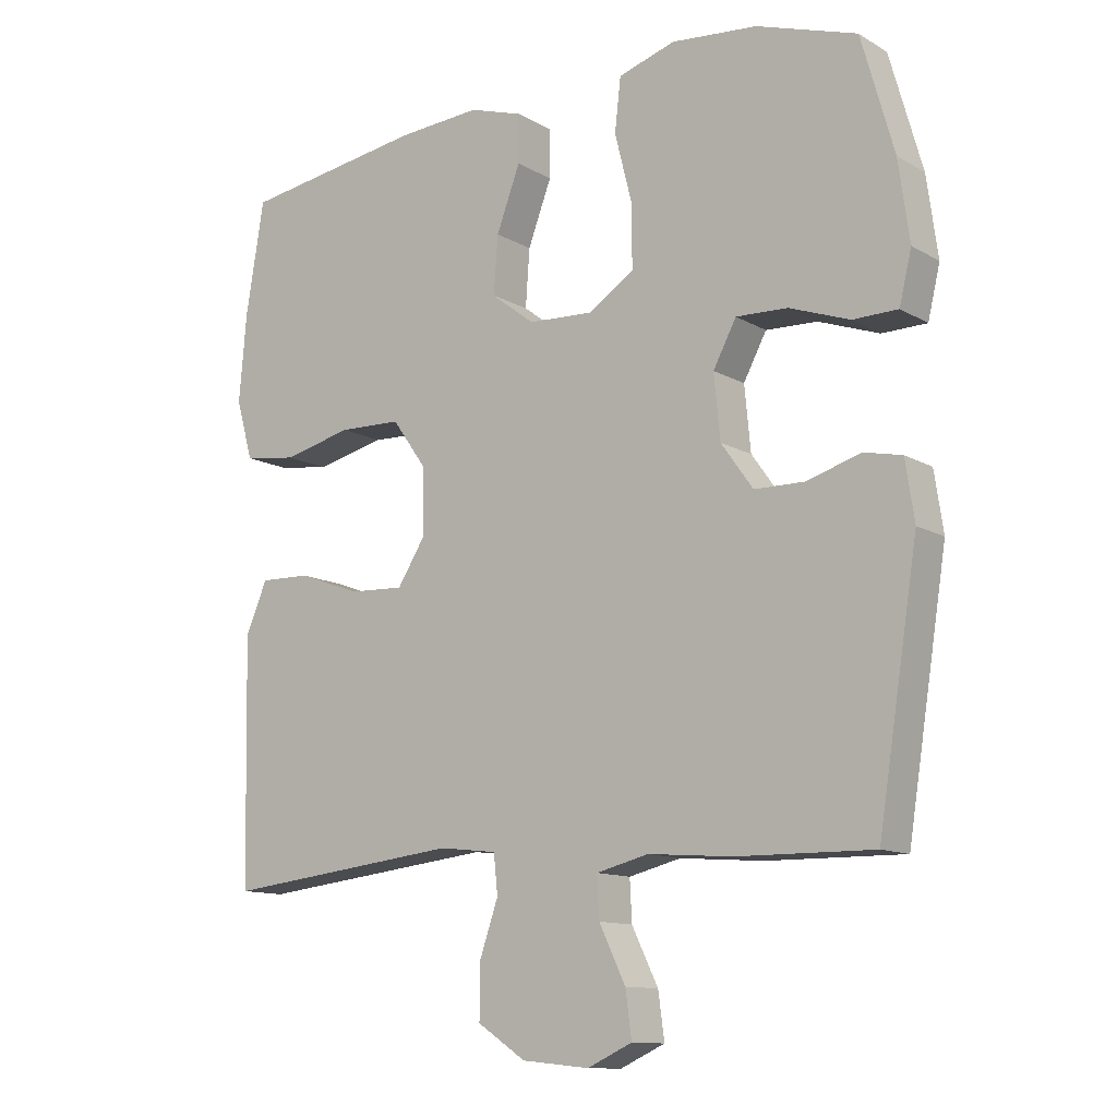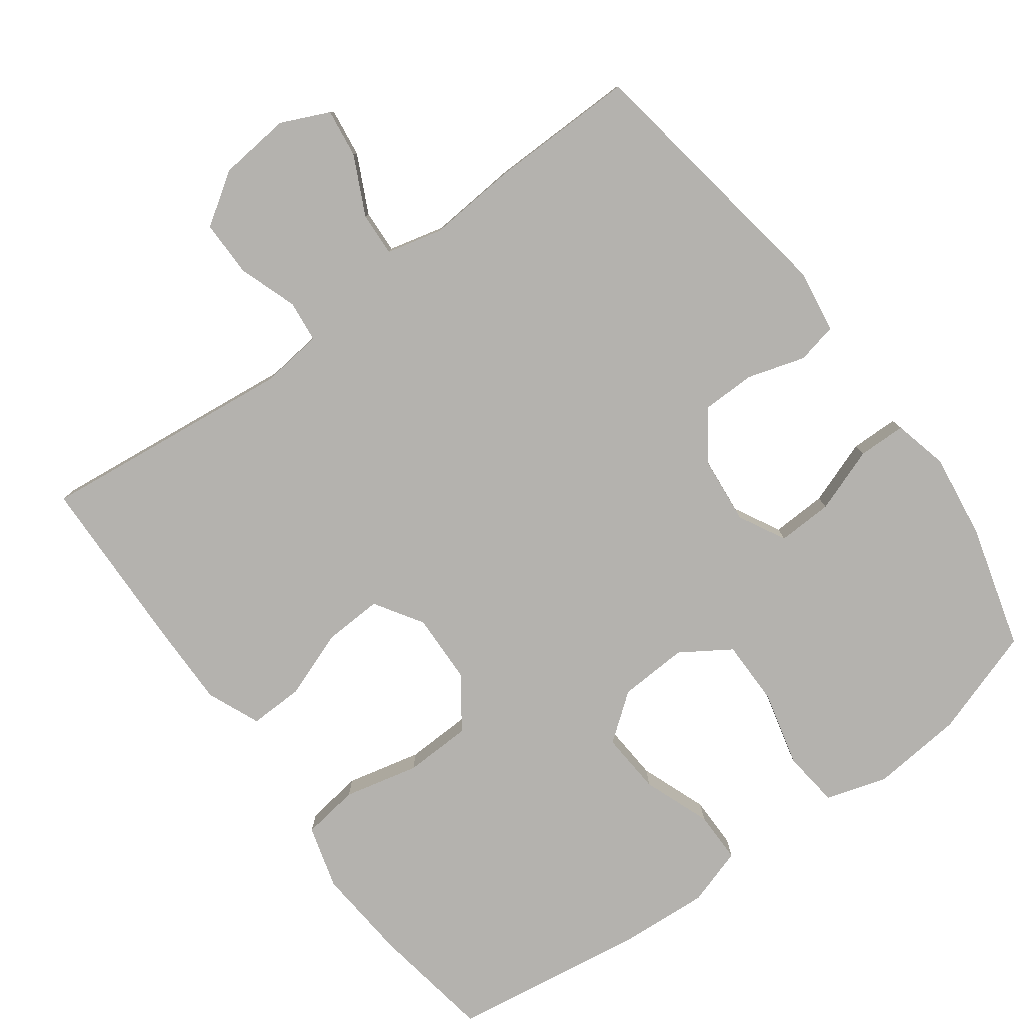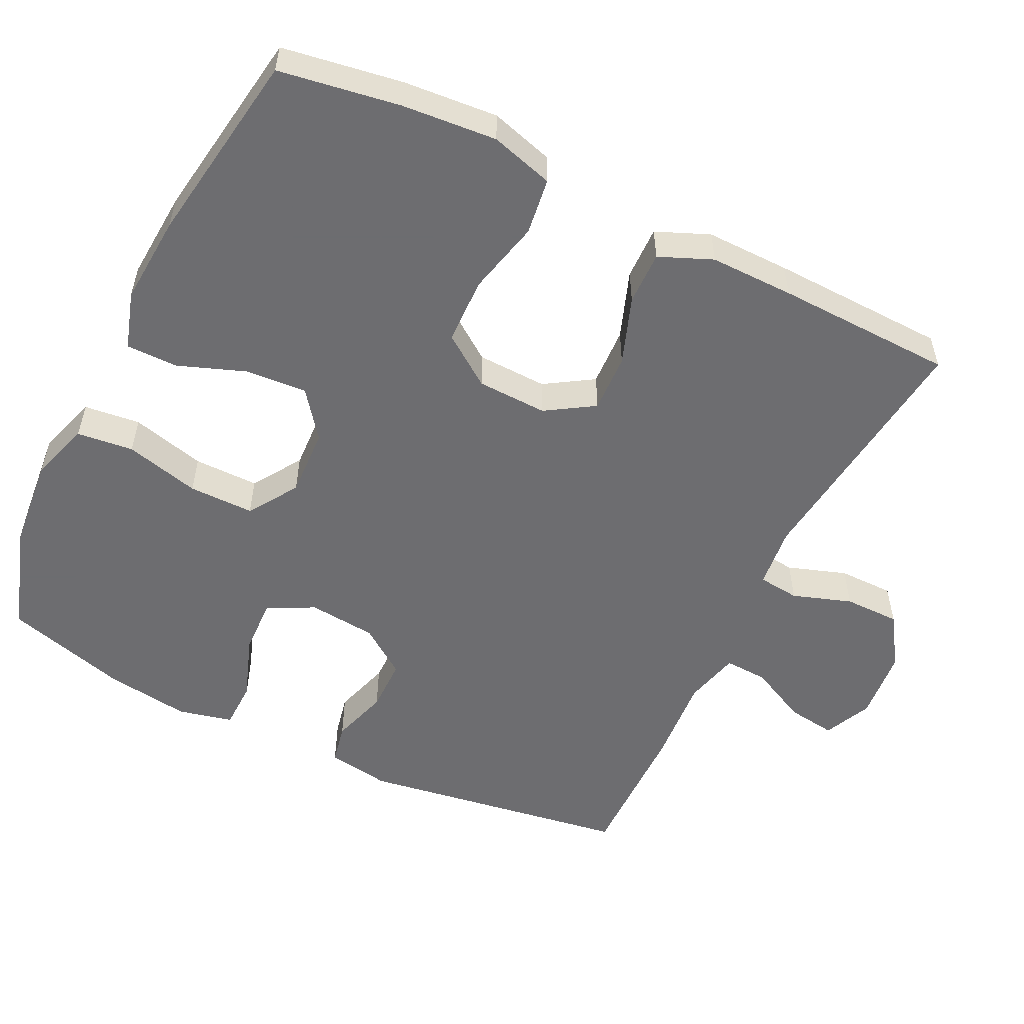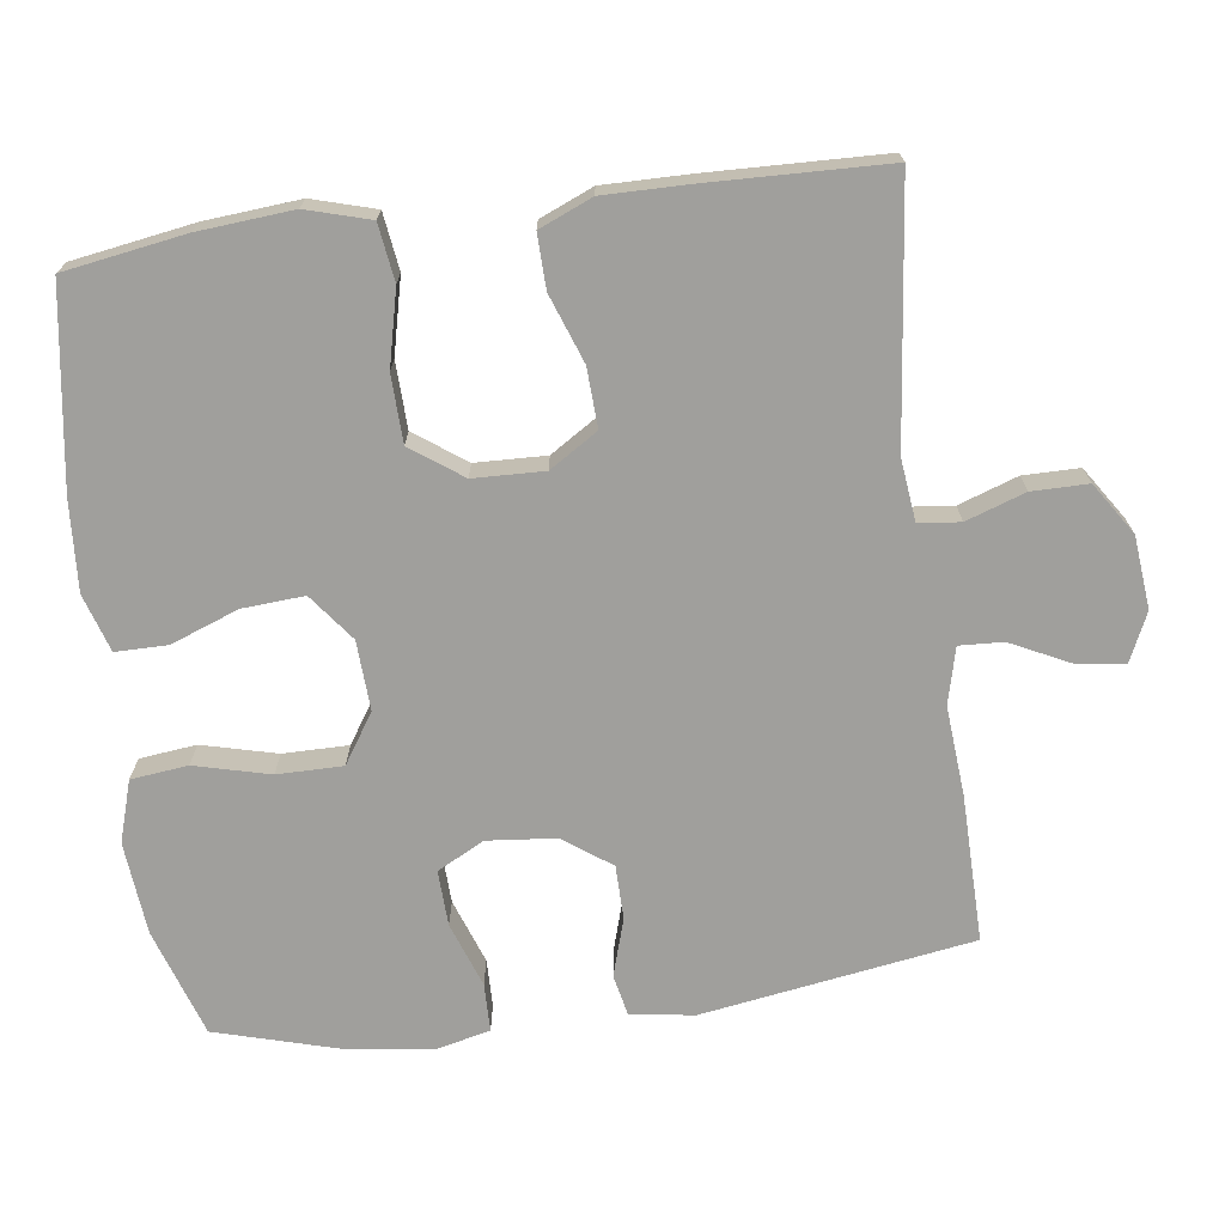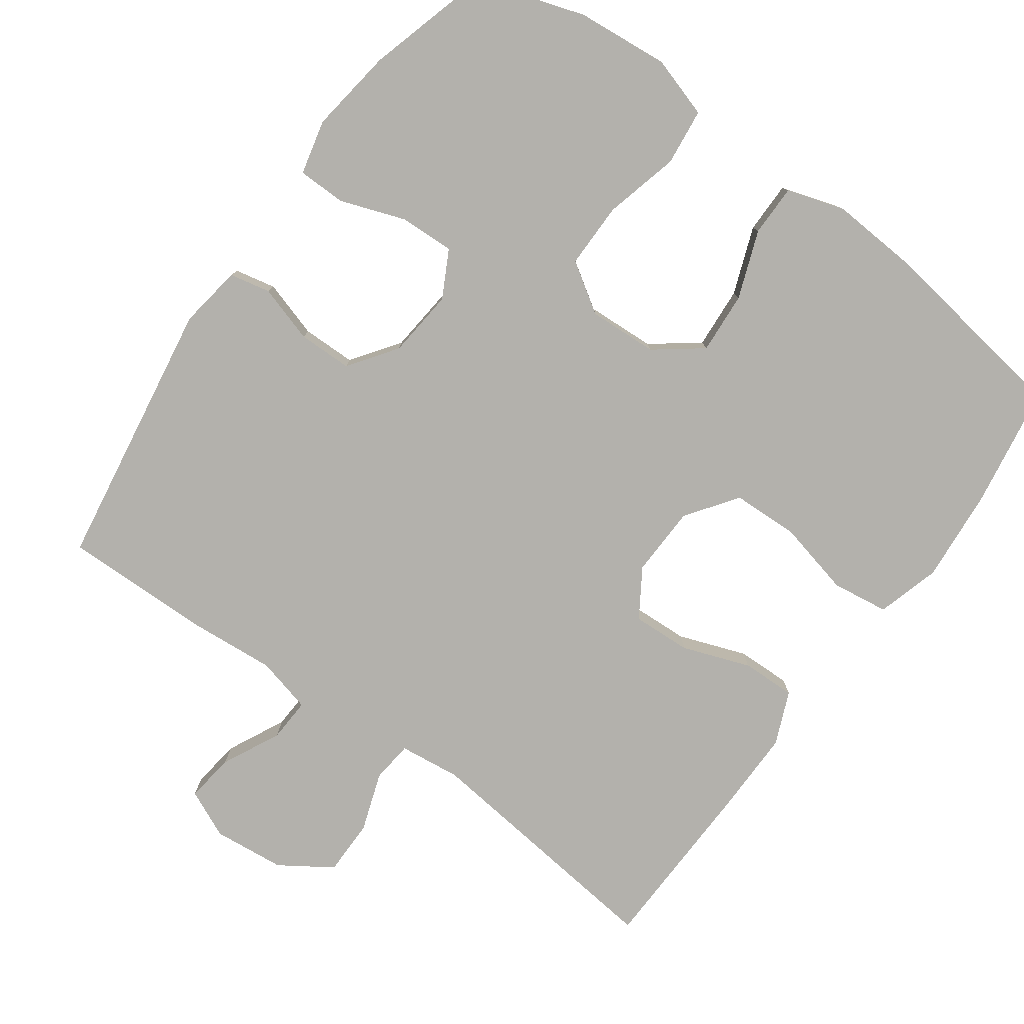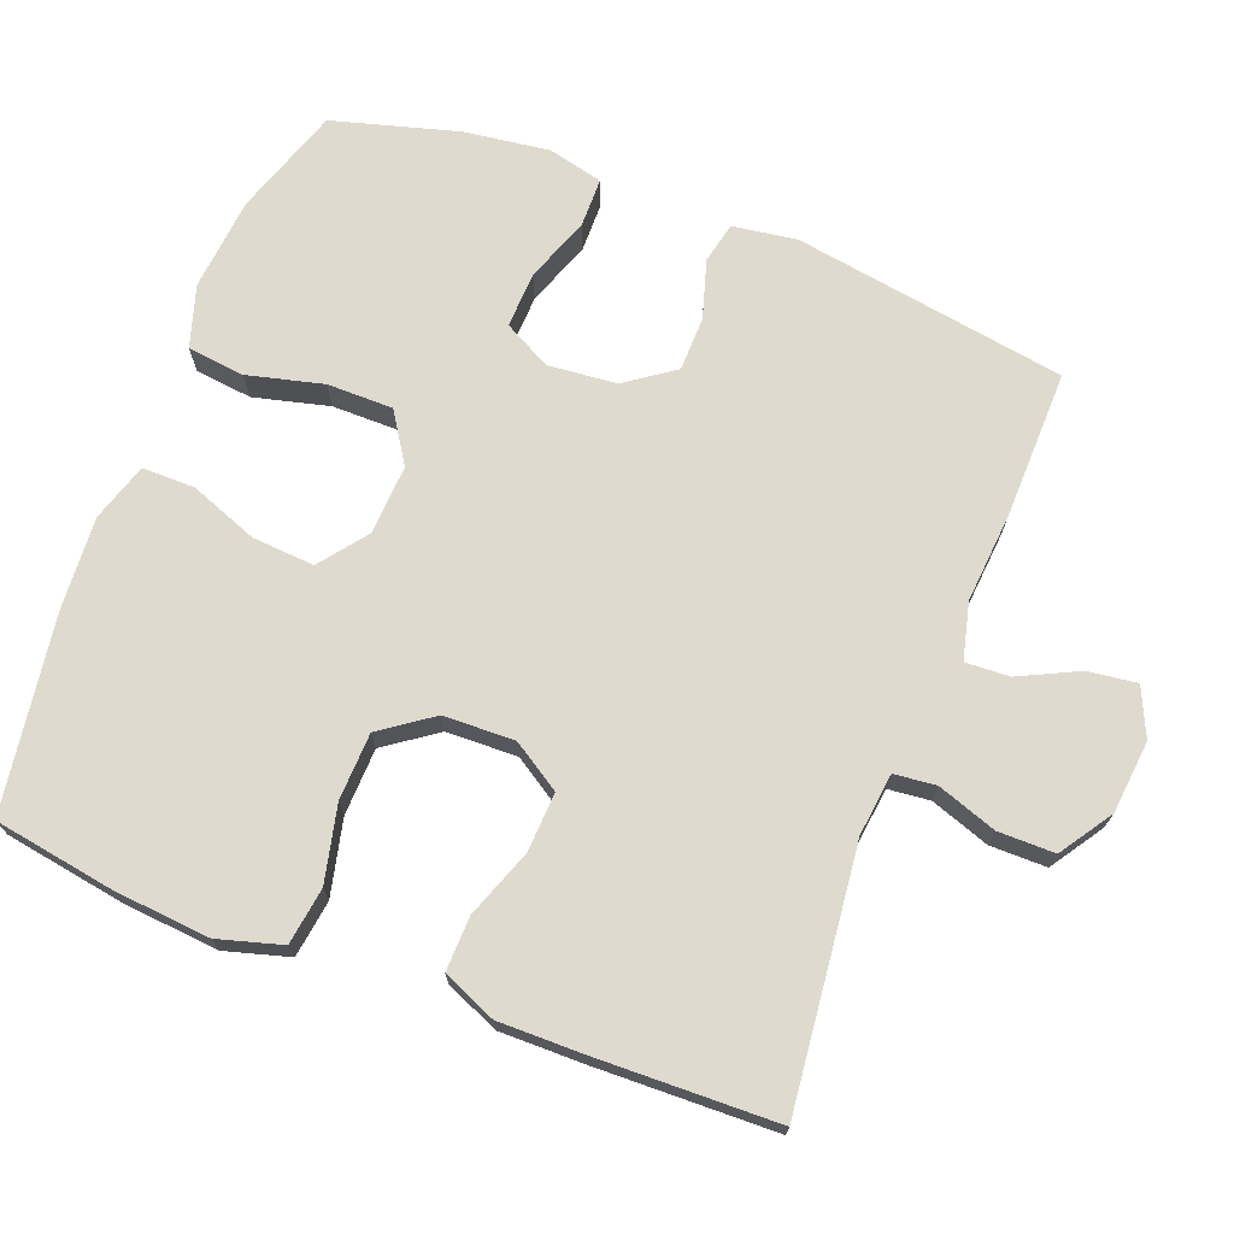
<metadata>
{"format":"obj","ext":"obj","renderer":"f3d","projection":"perspective","resolution":1024,"background":"white","views":[{"elev":-12.0,"azim":-143.1,"up":"+Z"},{"elev":-79.7,"azim":-143.7,"up":"+Y"},{"elev":-54.1,"azim":63.7,"up":"+Y"},{"elev":-71.2,"azim":97.5,"up":"+Y"},{"elev":-79.0,"azim":-35.9,"up":"+Y"},{"elev":71.3,"azim":111.1,"up":"+Y"}]}
</metadata>
<code>
v -0.5 0.07 -0.5
v -0.559 0.07 -0.128
v -0.546 0.07 -0.041
v -0.49 0.07 -0.029
v -0.411 0.07 -0.053
v -0.337 0.07 -0.052
v -0.29 0.07 0.014
v -0.281 0.07 0.108
v -0.315 0.07 0.172
v -0.391 0.07 0.169
v -0.48 0.07 0.137
v -0.546 0.07 0.138
v -0.564 0.07 0.213
v -0.548 0.07 0.33
v -0.5 0.07 0.5
v -0.352 0.07 0.549
v -0.225 0.07 0.561
v -0.141 0.07 0.535
v -0.132 0.07 0.457
v -0.158 0.07 0.354
v -0.158 0.07 0.264
v -0.09 0.07 0.22
v 0.005 0.07 0.225
v 0.069 0.07 0.274
v 0.063 0.07 0.359
v 0.028 0.07 0.452
v 0.028 0.07 0.523
v 0.107 0.07 0.548
v 0.23 0.07 0.54
v 0.5 0.07 0.5
v 0.527 0.07 0.334
v 0.538 0.07 0.204
v 0.513 0.07 0.117
v 0.435 0.07 0.106
v 0.332 0.07 0.13
v 0.24 0.07 0.127
v 0.19 0.07 0.057
v 0.187 0.07 -0.04
v 0.229 0.07 -0.106
v 0.31 0.07 -0.102
v 0.403 0.07 -0.068
v 0.477 0.07 -0.066
v 0.508 0.07 -0.139
v 0.507 0.07 -0.255
v 0.5 0.07 -0.5
v 0.149 0.07 -0.461
v 0.064 0.07 -0.471
v 0.058 0.07 -0.528
v 0.086 0.07 -0.609
v 0.086 0.07 -0.686
v 0.015 0.07 -0.733
v -0.084 0.07 -0.743
v -0.15 0.07 -0.713
v -0.141 0.07 -0.646
v -0.102 0.07 -0.566
v -0.099 0.07 -0.506
v -0.176 0.07 -0.487
v -0.299 0.07 -0.497
v -0.5 0 -0.5
v -0.559 0 -0.128
v -0.546 0 -0.041
v -0.49 0 -0.029
v -0.411 0 -0.053
v -0.337 0 -0.052
v -0.29 0 0.014
v -0.281 0 0.108
v -0.315 0 0.172
v -0.391 0 0.169
v -0.48 0 0.137
v -0.546 0 0.138
v -0.564 0 0.213
v -0.548 0 0.33
v -0.5 0 0.5
v -0.352 0 0.549
v -0.225 0 0.561
v -0.141 0 0.535
v -0.132 0 0.457
v -0.158 0 0.354
v -0.158 0 0.264
v -0.09 0 0.22
v 0.005 0 0.225
v 0.069 0 0.274
v 0.063 0 0.359
v 0.028 0 0.452
v 0.028 0 0.523
v 0.107 0 0.548
v 0.23 0 0.54
v 0.5 0 0.5
v 0.527 0 0.334
v 0.538 0 0.204
v 0.513 0 0.117
v 0.435 0 0.106
v 0.332 0 0.13
v 0.24 0 0.127
v 0.19 0 0.057
v 0.187 0 -0.04
v 0.229 0 -0.106
v 0.31 0 -0.102
v 0.403 0 -0.068
v 0.477 0 -0.066
v 0.508 0 -0.139
v 0.507 0 -0.255
v 0.5 0 -0.5
v 0.149 0 -0.461
v 0.064 0 -0.471
v 0.058 0 -0.528
v 0.086 0 -0.609
v 0.086 0 -0.686
v 0.015 0 -0.733
v -0.084 0 -0.743
v -0.15 0 -0.713
v -0.141 0 -0.646
v -0.102 0 -0.566
v -0.099 0 -0.506
v -0.176 0 -0.487
v -0.299 0 -0.497
f 3 4 5
f 2 3 5
f 1 2 5
f 58 1 5
f 57 58 5
f 56 57 5 6
f 53 54 55
f 52 53 55
f 51 52 55
f 50 51 55
f 49 50 55
f 48 49 55
f 47 48 55 56
f 44 45 46
f 43 44 46
f 42 43 46
f 41 42 46
f 40 41 46
f 39 40 46 47
f 56 6 7
f 47 56 7
f 39 47 7
f 38 39 7
f 33 34 35
f 32 33 35
f 31 32 35
f 30 31 35
f 29 30 35
f 28 29 35
f 27 28 35
f 26 27 35
f 25 26 35
f 24 25 35 36
f 23 24 36 37
f 18 19 20
f 17 18 20
f 16 17 20
f 15 16 20
f 14 15 20
f 13 14 20
f 12 13 20
f 11 12 20
f 10 11 20
f 9 10 20 21
f 8 9 21 22
f 23 37 38
f 22 23 38
f 8 22 38
f 7 8 38
f 63 62 61
f 63 61 60
f 63 60 59
f 63 59 116
f 63 116 115
f 64 63 115 114
f 113 112 111
f 113 111 110
f 113 110 109
f 113 109 108
f 113 108 107
f 113 107 106
f 114 113 106 105
f 104 103 102
f 104 102 101
f 104 101 100
f 104 100 99
f 104 99 98
f 105 104 98 97
f 65 64 114
f 65 114 105
f 65 105 97
f 65 97 96
f 93 92 91
f 93 91 90
f 93 90 89
f 93 89 88
f 93 88 87
f 93 87 86
f 93 86 85
f 93 85 84
f 93 84 83
f 94 93 83 82
f 95 94 82 81
f 78 77 76
f 78 76 75
f 78 75 74
f 78 74 73
f 78 73 72
f 78 72 71
f 78 71 70
f 78 70 69
f 78 69 68
f 79 78 68 67
f 80 79 67 66
f 96 95 81
f 96 81 80
f 96 80 66
f 96 66 65
f 1 59 60 2
f 2 60 61 3
f 3 61 62 4
f 4 62 63 5
f 5 63 64 6
f 6 64 65 7
f 7 65 66 8
f 8 66 67 9
f 9 67 68 10
f 10 68 69 11
f 11 69 70 12
f 12 70 71 13
f 13 71 72 14
f 14 72 73 15
f 15 73 74 16
f 16 74 75 17
f 17 75 76 18
f 18 76 77 19
f 19 77 78 20
f 20 78 79 21
f 21 79 80 22
f 22 80 81 23
f 23 81 82 24
f 24 82 83 25
f 25 83 84 26
f 26 84 85 27
f 27 85 86 28
f 28 86 87 29
f 29 87 88 30
f 30 88 89 31
f 31 89 90 32
f 32 90 91 33
f 33 91 92 34
f 34 92 93 35
f 35 93 94 36
f 36 94 95 37
f 37 95 96 38
f 38 96 97 39
f 39 97 98 40
f 40 98 99 41
f 41 99 100 42
f 42 100 101 43
f 43 101 102 44
f 44 102 103 45
f 45 103 104 46
f 46 104 105 47
f 47 105 106 48
f 48 106 107 49
f 49 107 108 50
f 50 108 109 51
f 51 109 110 52
f 52 110 111 53
f 53 111 112 54
f 54 112 113 55
f 55 113 114 56
f 56 114 115 57
f 57 115 116 58
f 58 116 59 1

</code>
